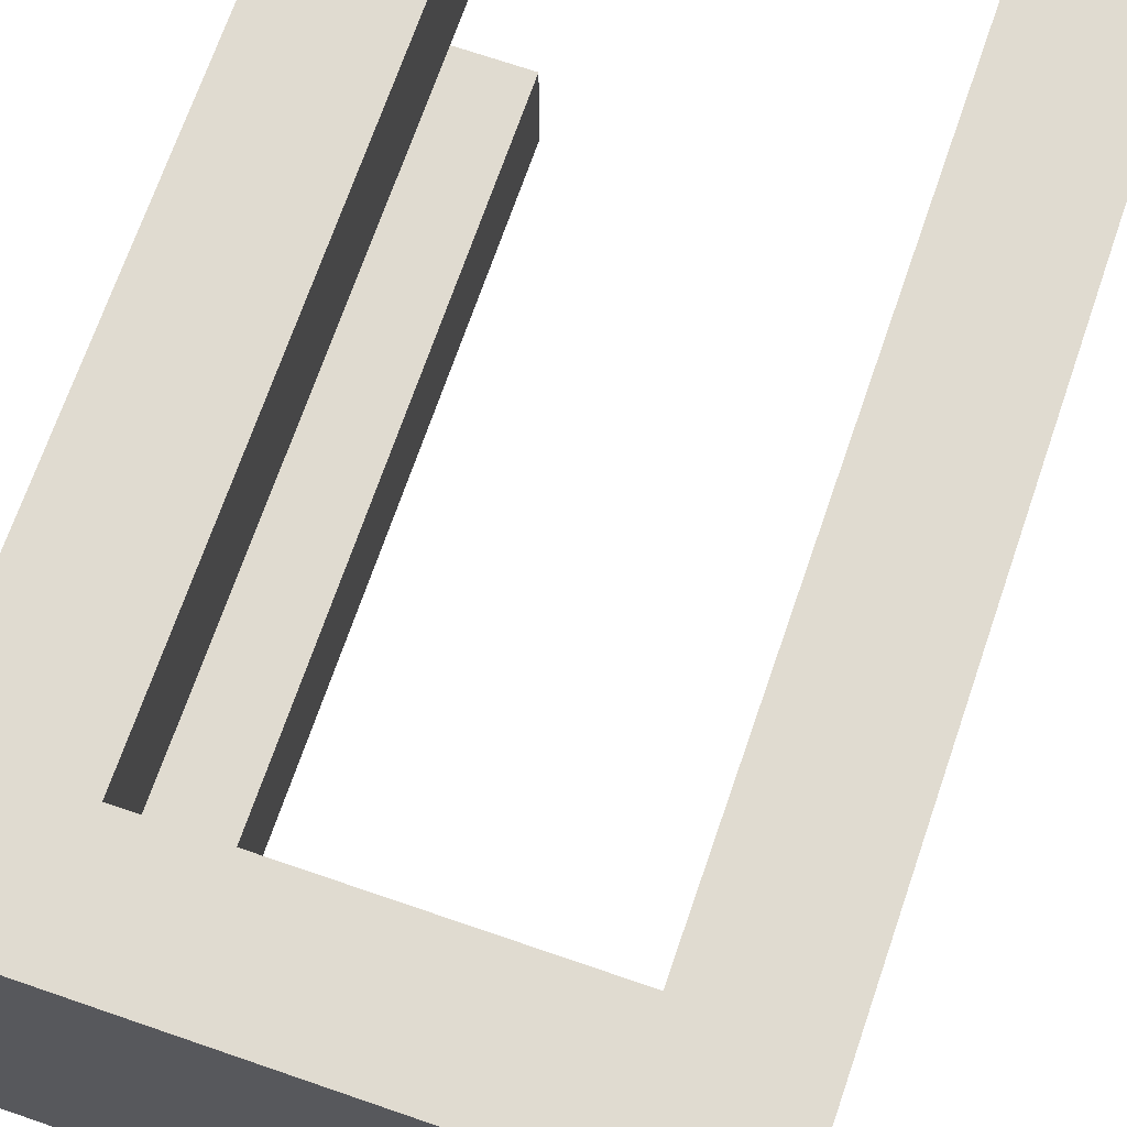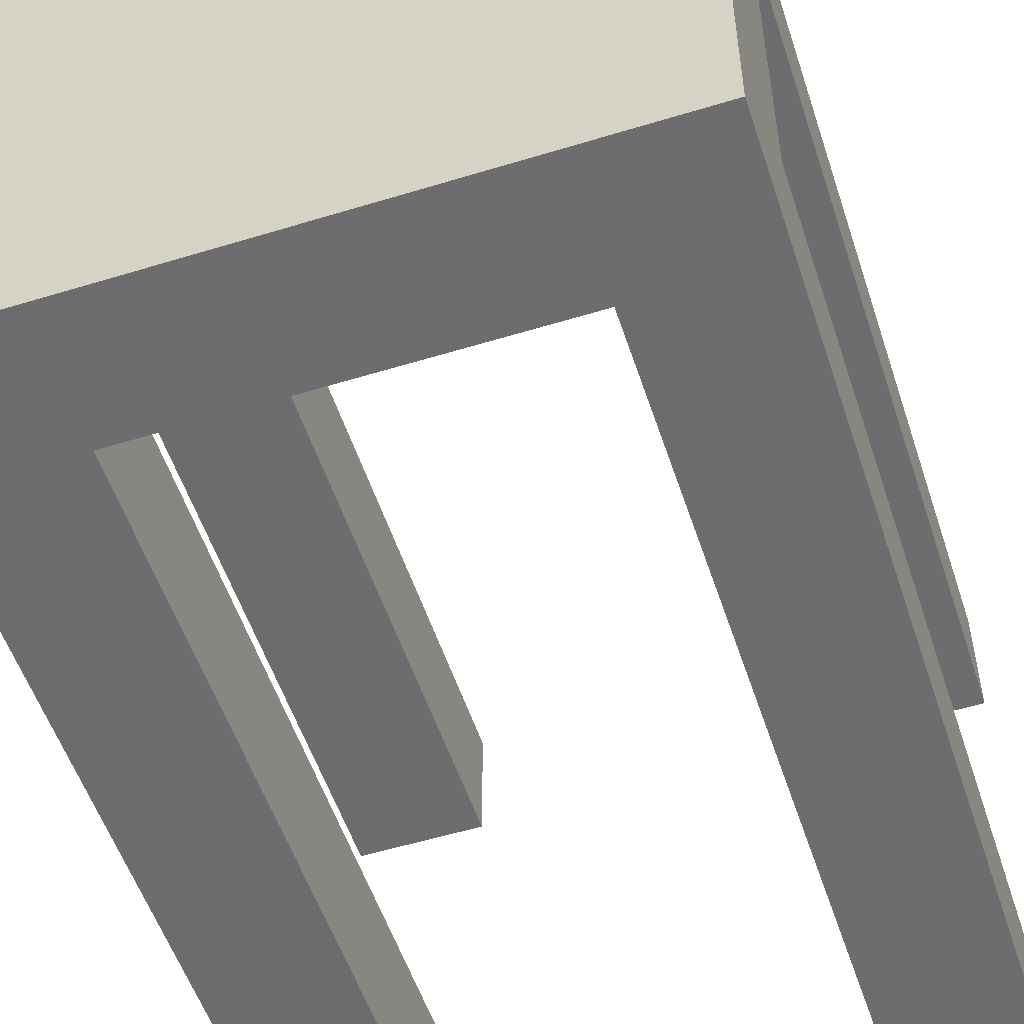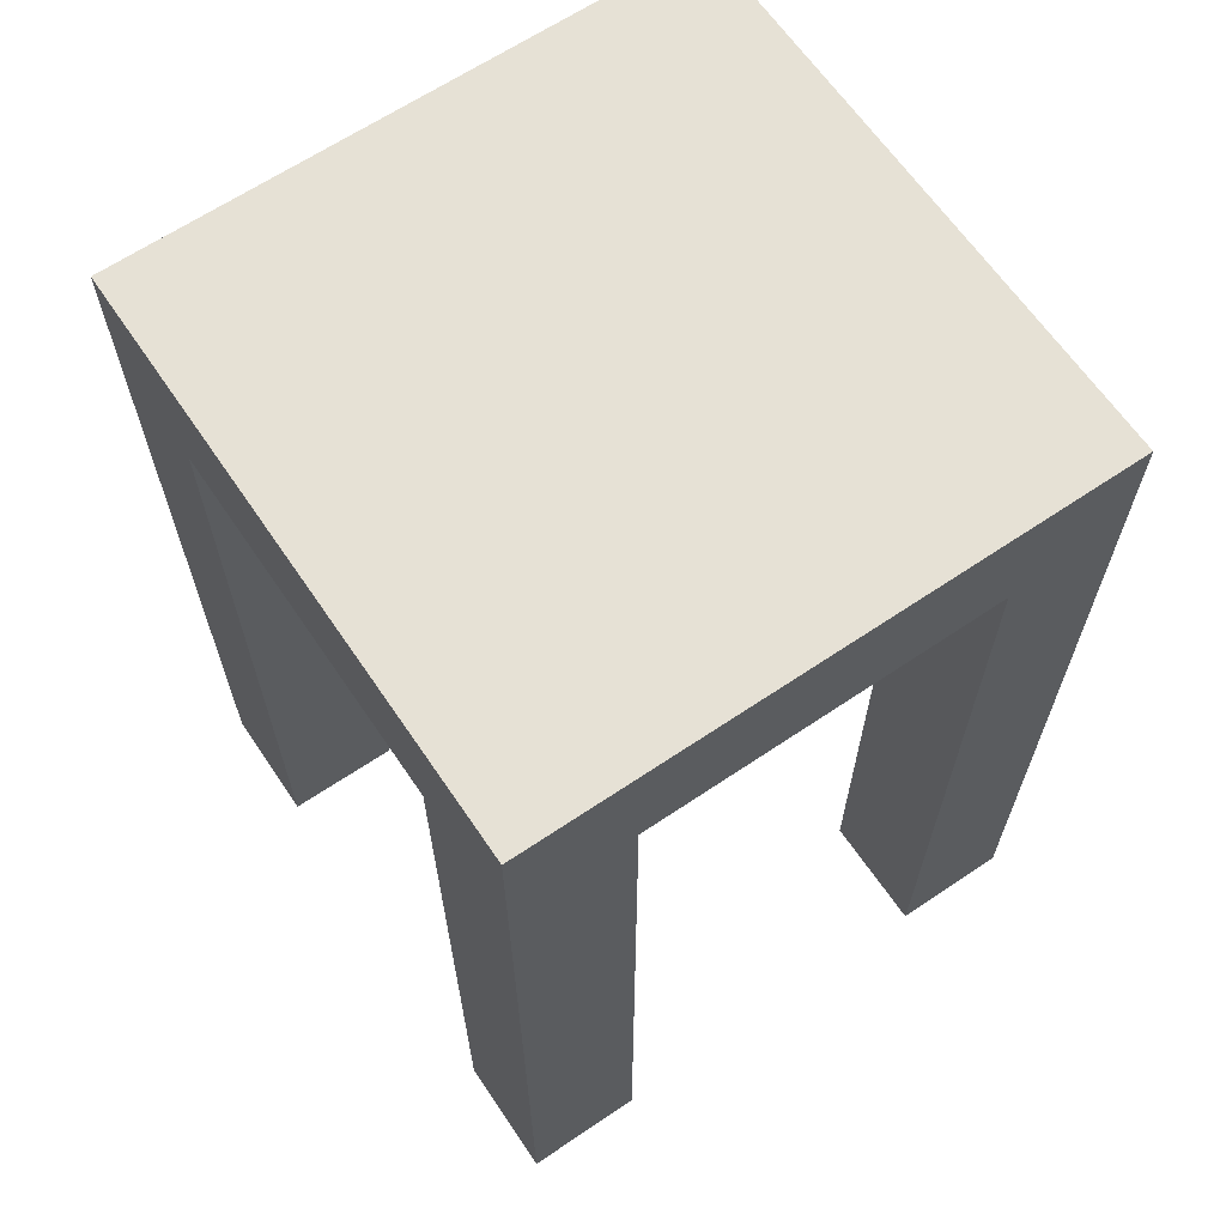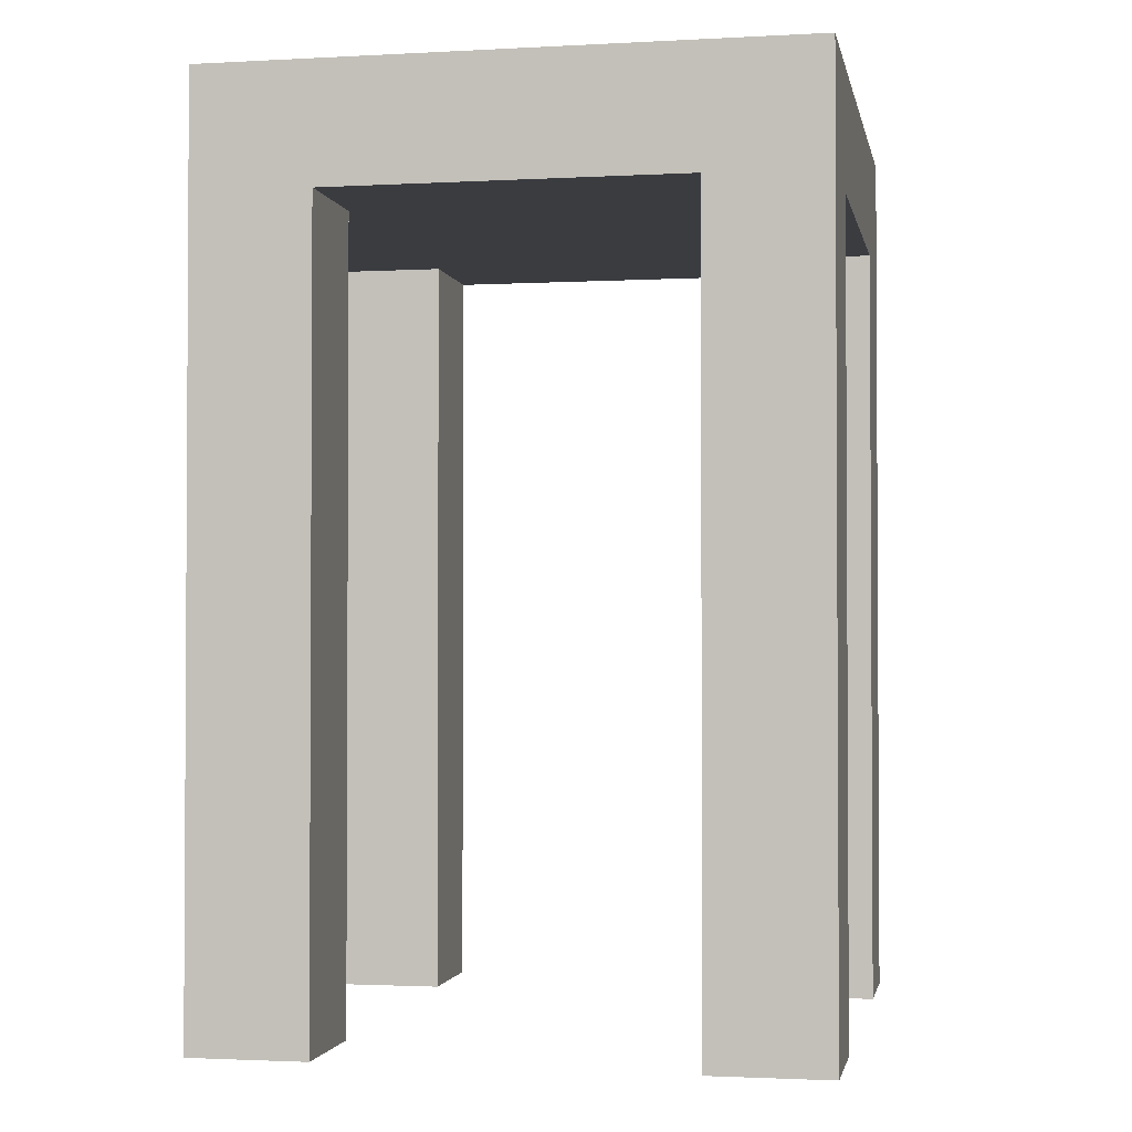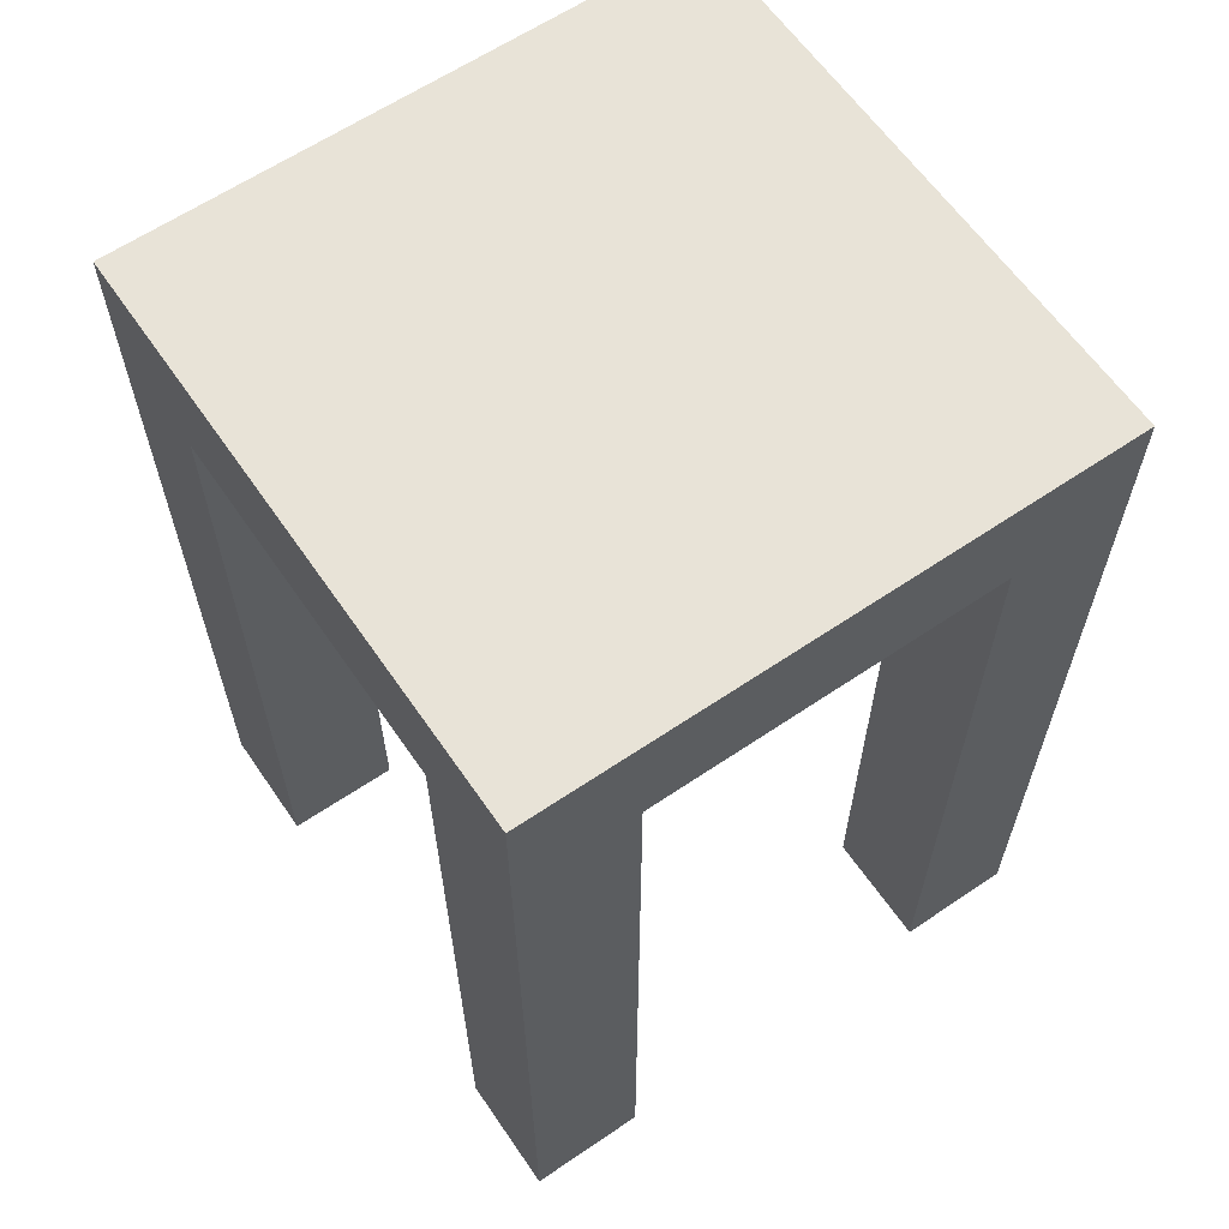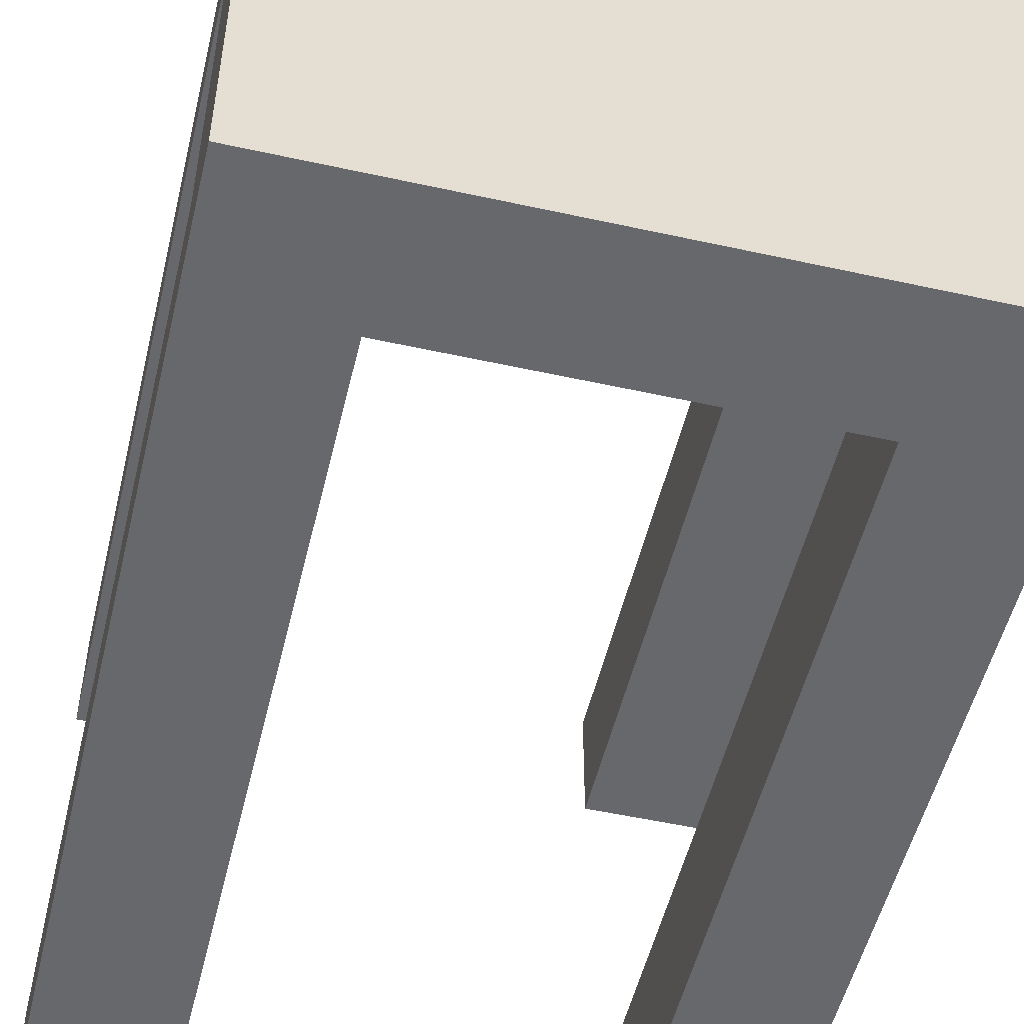
<metadata>
{"format":"obj","ext":"obj","renderer":"f3d","projection":"perspective","resolution":1024,"background":"white","views":[{"elev":70.1,"azim":19.0,"up":"+Y"},{"elev":-54.1,"azim":18.1,"up":"+Y"},{"elev":64.7,"azim":55.8,"up":"+Z"},{"elev":-1.9,"azim":100.9,"up":"+Z"},{"elev":62.3,"azim":145.5,"up":"+Z"},{"elev":-52.4,"azim":-13.4,"up":"+Y"}]}
</metadata>
<code>
g stool
v 0.075 0.375 0
v 0.075 0.3 0
v 0 0.3 0
v 0 0.375 0
v 0.075 0.375 0.5
v 0.075 0.3 0.5
v 0 0.3 0.5
v 0 0 0
v 0 0 0.575
v 0 0.075 0.5
v -2.776e-17 0.375 0.575
v 0 0.075 0
v 0.075 0.075 0
v 0.075 0 0
v 0.075 0.075 0.5
v 0.075 0 0.5
v 0.375 0.375 0.575
v 0.375 0 0.575
v 0.3 0.375 0.5
v 0.375 0.375 0
v 0.3 0.375 0
v 0.3 0.3 0
v 0.3 0.3 0.5
v 0.375 0.3 0
v 0.375 0.3 0.5
v 0.375 0.075 0.5
v 0.3 0.075 0.5
v 0.3 0 0.5
v 0.375 0 0
v 0.3 0 0
v 0.375 0.075 0
v 0.3 0.075 0
o mesh0
f 1 2 3
f 3 4 1
o mesh1
f 5 6 2
f 2 1 5
o mesh2
f 2 6 7
f 7 3 2
o mesh3
f 8 9 10
f 9 11 7
f 7 10 9
f 4 3 7
f 7 11 4
f 10 12 8
o mesh4
f 13 14 8
f 8 12 13
o mesh5
f 15 16 14
f 14 13 15
o mesh6
f 12 10 15
f 15 13 12
o mesh7
f 17 11 9
f 9 18 17
o mesh8
f 4 11 5
f 11 17 19
f 19 5 11
f 20 21 19
f 19 17 20
f 5 1 4
o mesh9
f 21 22 23
f 23 19 21
o mesh10
f 20 24 22
f 22 21 20
o mesh11
f 24 25 23
f 23 22 24
o mesh12
f 26 27 23
f 7 6 15
f 27 6 23
f 19 23 6
f 6 27 15
f 16 15 27
f 6 5 19
f 27 28 16
f 15 10 7
f 23 25 26
o mesh13
f 29 18 28
f 18 9 16
f 16 28 18
f 8 14 16
f 16 9 8
f 28 30 29
o mesh14
f 20 17 25
f 17 18 26
f 26 25 17
f 29 31 26
f 26 18 29
f 25 24 20
o mesh15
f 32 30 28
f 28 27 32
o mesh16
f 31 29 30
f 30 32 31
o mesh17
f 32 27 26
f 26 31 32

</code>
